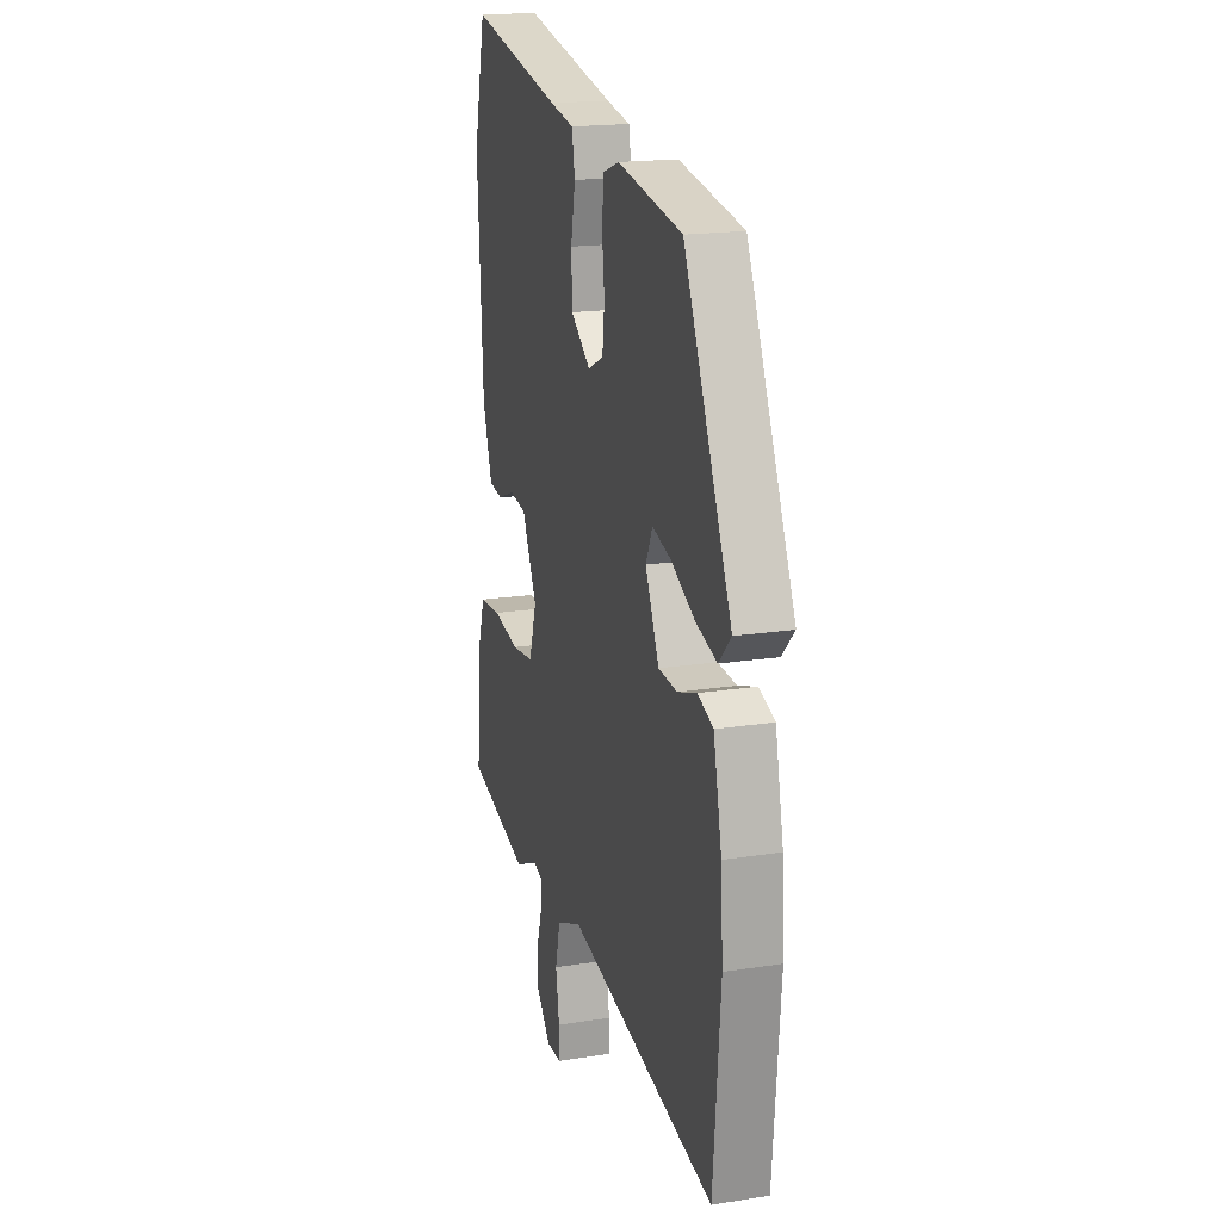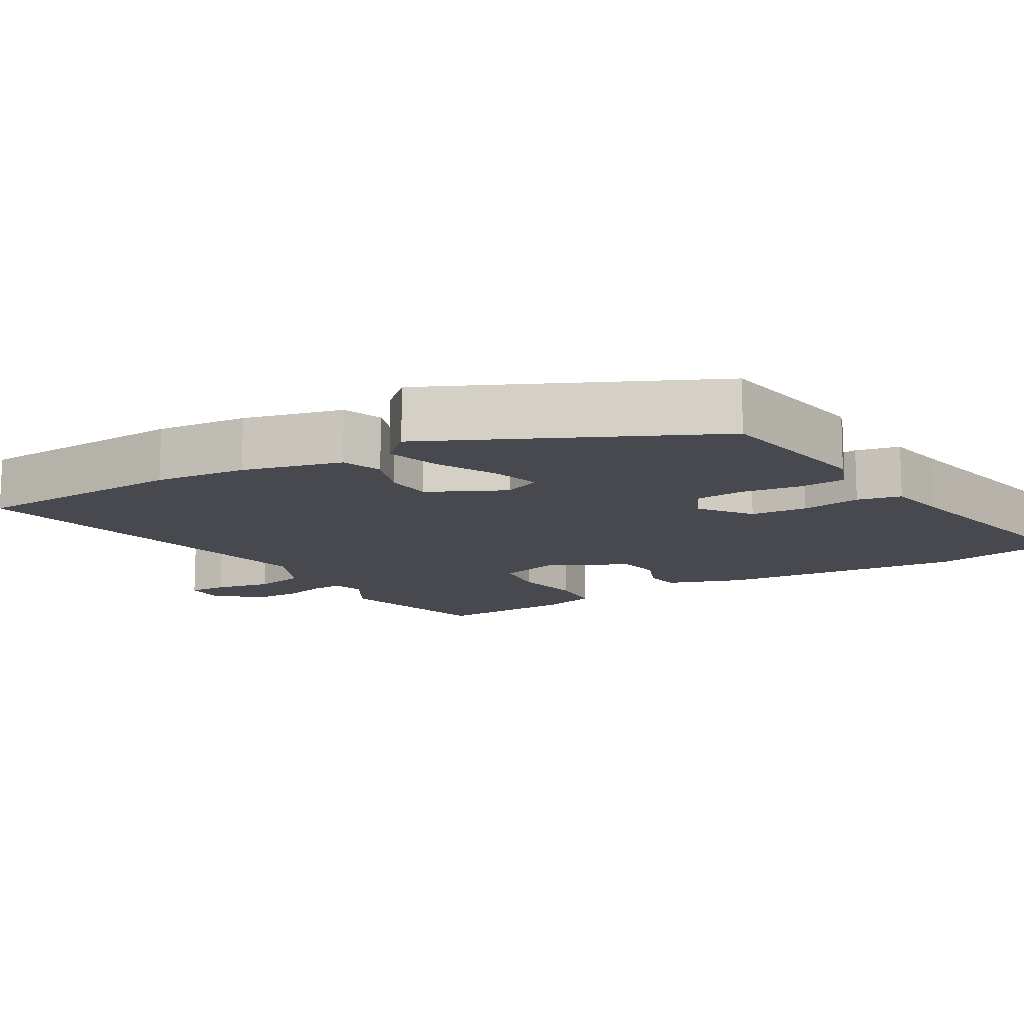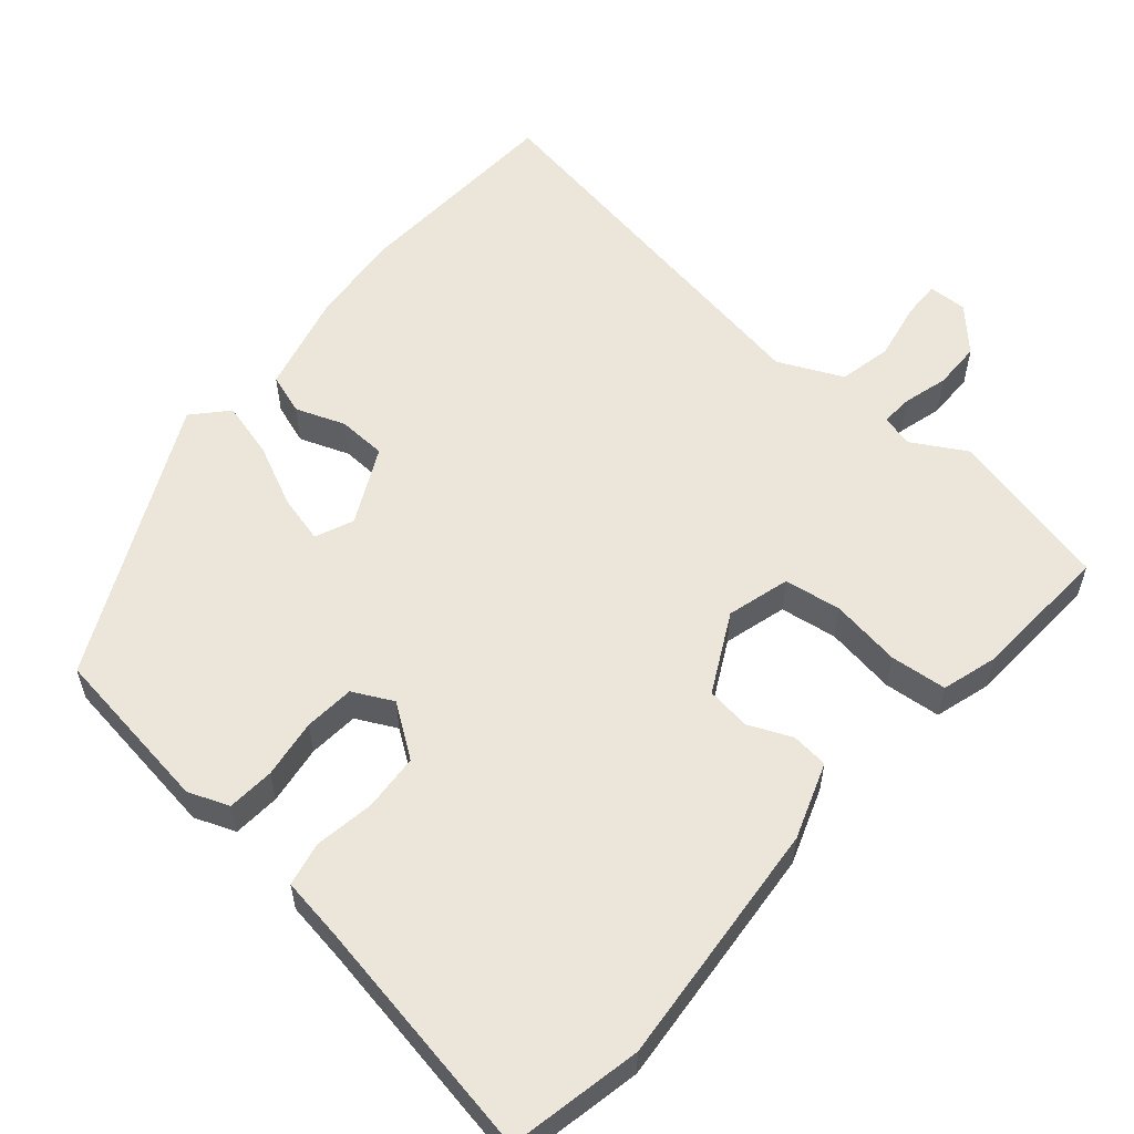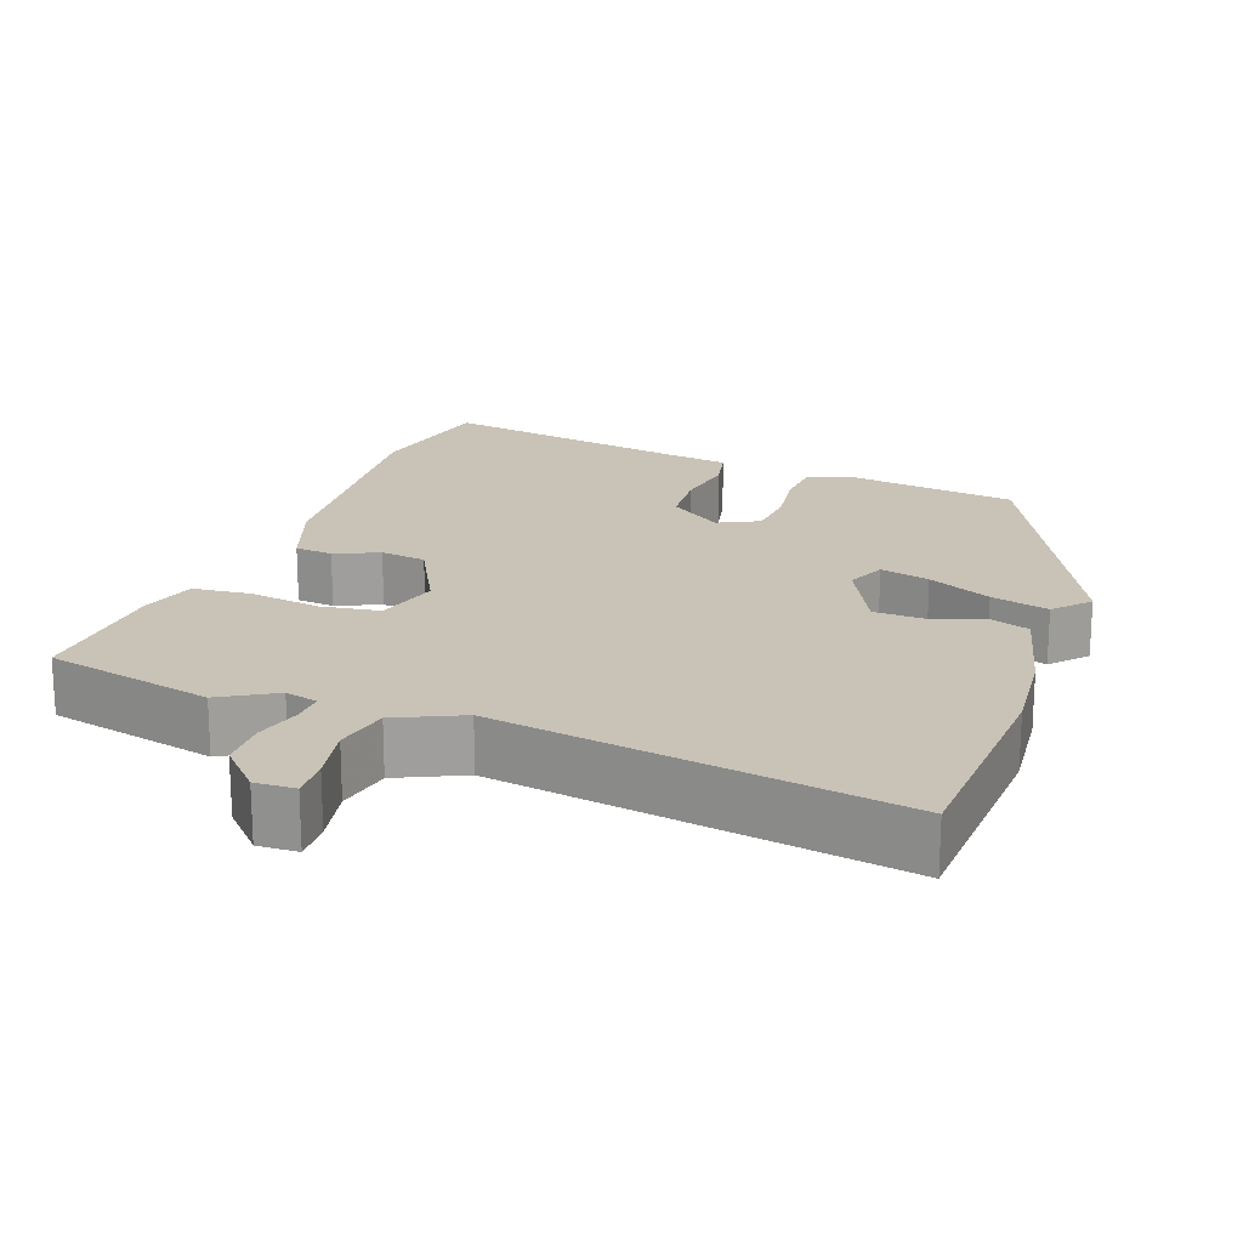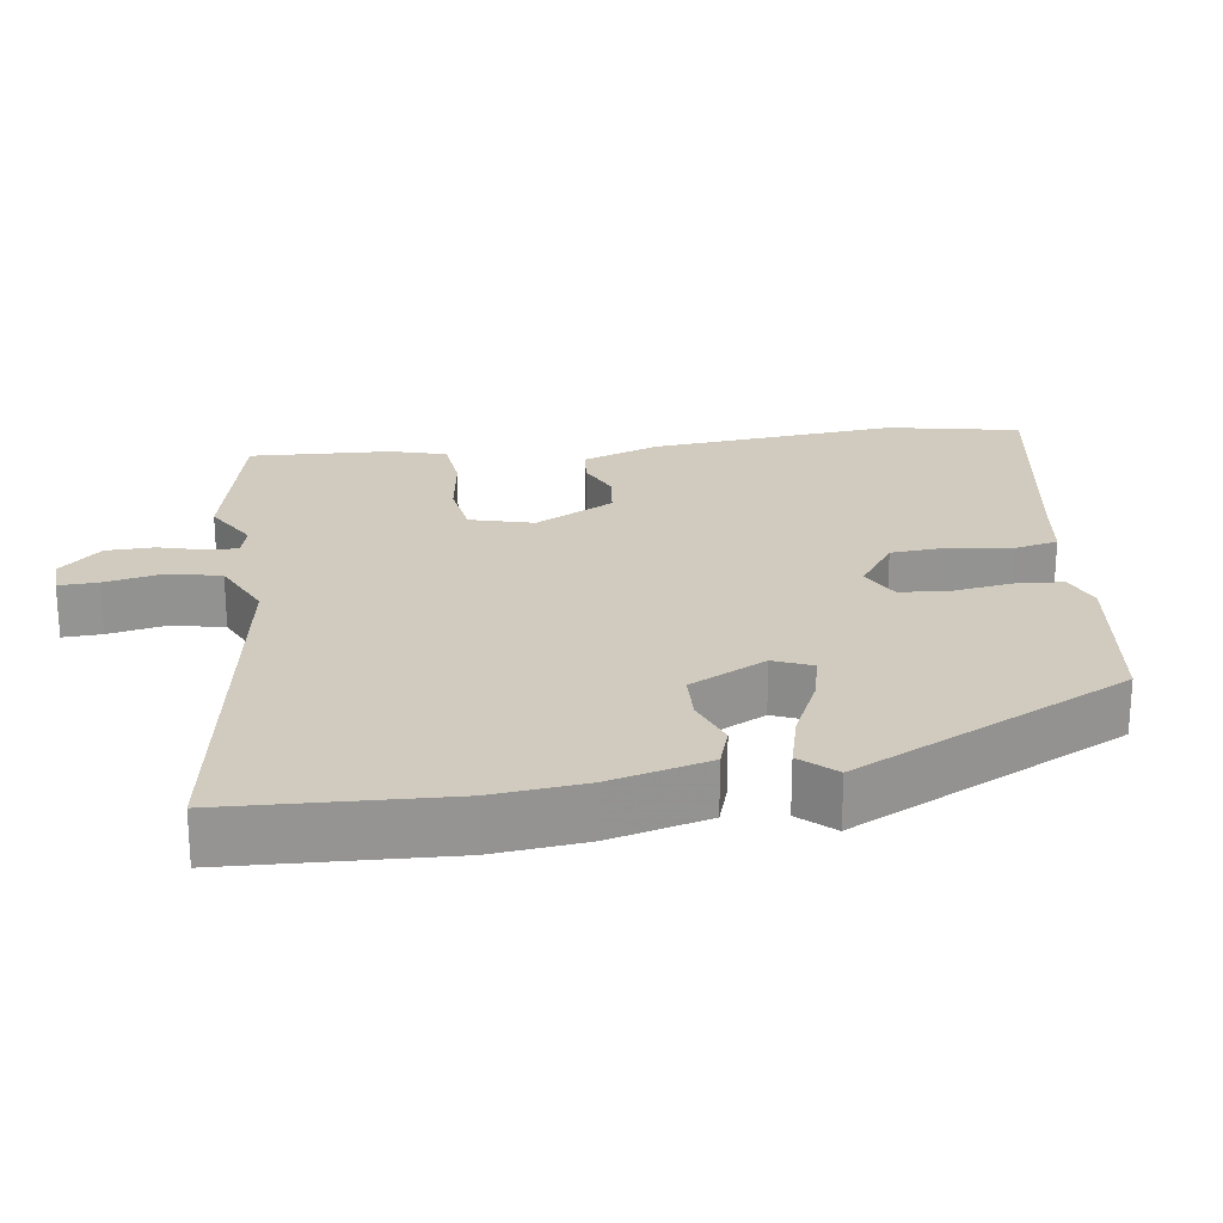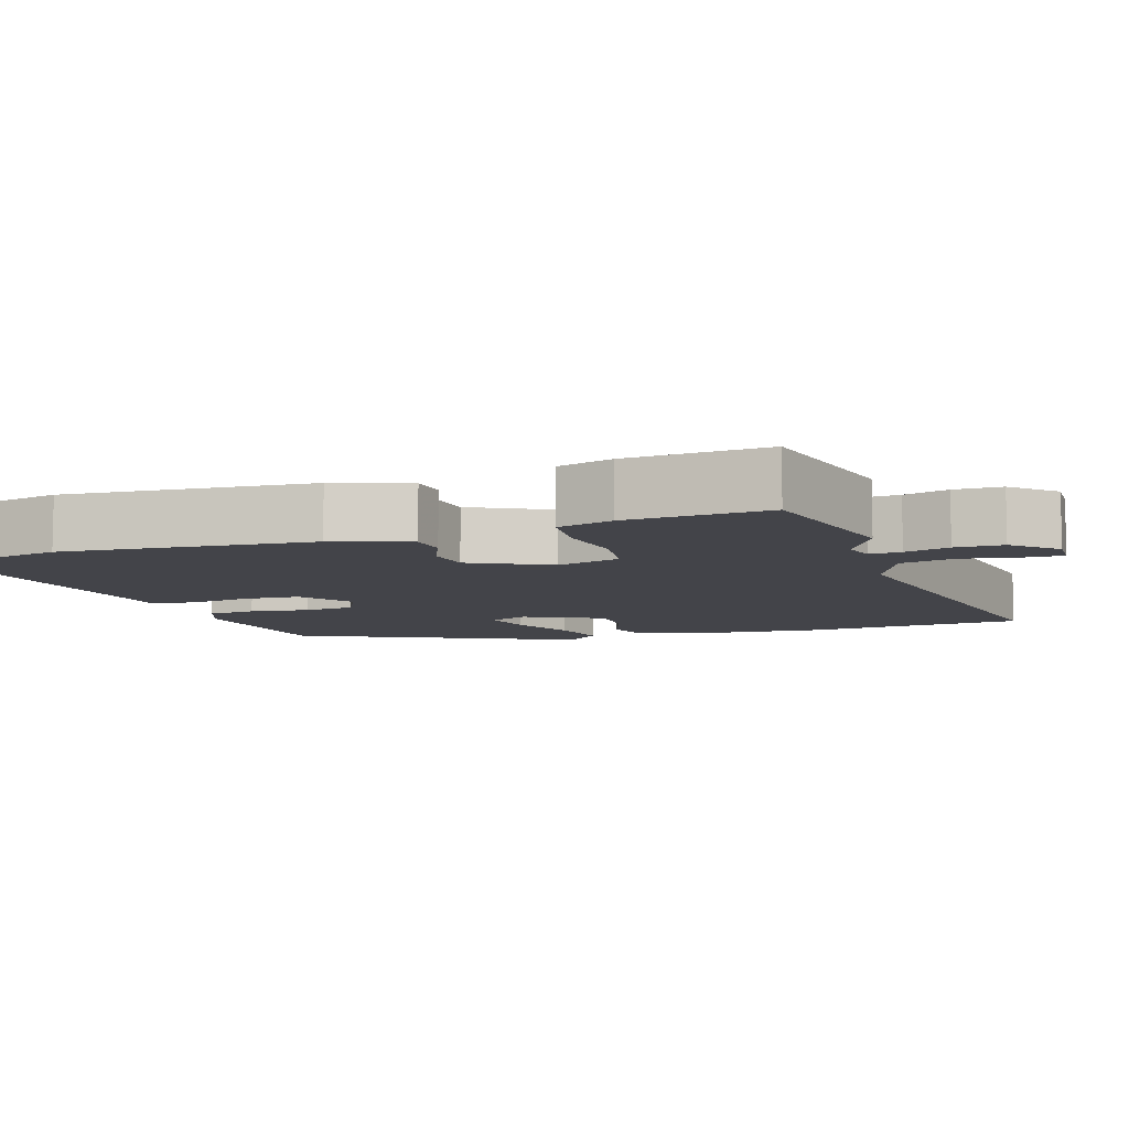
<metadata>
{"format":"obj","ext":"obj","renderer":"f3d","projection":"perspective","resolution":1024,"background":"white","views":[{"elev":18.4,"azim":-106.8,"up":"+Z"},{"elev":-12.7,"azim":-60.7,"up":"+Y"},{"elev":57.0,"azim":38.8,"up":"+Y"},{"elev":19.5,"azim":-162.0,"up":"+Y"},{"elev":23.3,"azim":-100.3,"up":"+Y"},{"elev":-8.4,"azim":106.7,"up":"+Y"}]}
</metadata>
<code>
v 0.564 0.07 -0.483
v 0.339 0.07 -0.543
v 0.264 0.07 -0.503
v 0.22 0.07 -0.516
v 0.224 0.07 -0.56
v 0.243 0.07 -0.621
v 0.244 0.07 -0.687
v 0.192 0.07 -0.746
v 0.138 0.07 -0.746
v 0.138 0.07 -0.692
v 0.151 0.07 -0.613
v 0.133 0.07 -0.54
v 0.043 0.07 -0.502
v -0.491 0.07 -0.609
v -0.517 0.07 -0.309
v -0.509 0.07 -0.181
v -0.479 0.07 -0.043
v -0.423 0.07 -0.022
v -0.354 0.07 -0.045
v -0.287 0.07 -0.04
v -0.238 0.07 0.067
v -0.262 0.07 0.119
v -0.328 0.07 0.1
v -0.412 0.07 0.057
v -0.489 0.07 0.034
v -0.533 0.07 0.079
v -0.362 0.07 0.464
v -0.131 0.07 0.504
v -0.074 0.07 0.484
v -0.067 0.07 0.419
v -0.076 0.07 0.337
v -0.068 0.07 0.268
v -0.012 0.07 0.242
v 0.058 0.07 0.295
v 0.061 0.07 0.374
v 0.045 0.07 0.456
v 0.056 0.07 0.517
v 0.142 0.07 0.533
v 0.476 0.07 0.603
v 0.519 0.07 0.422
v 0.5 0.07 0.079
v 0.466 0.07 -0.027
v 0.415 0.07 -0.034
v 0.355 0.07 -0.01
v 0.294 0.07 -0.02
v 0.241 0.07 -0.131
v 0.268 0.07 -0.217
v 0.347 0.07 -0.226
v 0.444 0.07 -0.208
v 0.522 0.07 -0.213
v 0.547 0.07 -0.289
v 0.564 0 -0.483
v 0.339 0 -0.543
v 0.264 0 -0.503
v 0.22 0 -0.516
v 0.224 0 -0.56
v 0.243 0 -0.621
v 0.244 0 -0.687
v 0.192 0 -0.746
v 0.138 0 -0.746
v 0.138 0 -0.692
v 0.151 0 -0.613
v 0.133 0 -0.54
v 0.043 0 -0.502
v -0.491 0 -0.609
v -0.517 0 -0.309
v -0.509 0 -0.181
v -0.479 0 -0.043
v -0.423 0 -0.022
v -0.354 0 -0.045
v -0.287 0 -0.04
v -0.238 0 0.067
v -0.262 0 0.119
v -0.328 0 0.1
v -0.412 0 0.057
v -0.489 0 0.034
v -0.533 0 0.079
v -0.362 0 0.464
v -0.131 0 0.504
v -0.074 0 0.484
v -0.067 0 0.419
v -0.076 0 0.337
v -0.068 0 0.268
v -0.012 0 0.242
v 0.058 0 0.295
v 0.061 0 0.374
v 0.045 0 0.456
v 0.056 0 0.517
v 0.142 0 0.533
v 0.476 0 0.603
v 0.519 0 0.422
v 0.5 0 0.079
v 0.466 0 -0.027
v 0.415 0 -0.034
v 0.355 0 -0.01
v 0.294 0 -0.02
v 0.241 0 -0.131
v 0.268 0 -0.217
v 0.347 0 -0.226
v 0.444 0 -0.208
v 0.522 0 -0.213
v 0.547 0 -0.289
f 1 2 3
f 51 1 3
f 50 51 3
f 49 50 3
f 48 49 3
f 47 48 3 4
f 46 47 4
f 42 43 44
f 41 42 44
f 40 41 44
f 39 40 44
f 38 39 44
f 38 44 45
f 37 38 45
f 36 37 45
f 35 36 45
f 34 35 45 46
f 29 30 31
f 28 29 31
f 27 28 31
f 26 27 31
f 25 26 31
f 24 25 31
f 23 24 31
f 22 23 31 32
f 21 22 32 33
f 17 18 19
f 16 17 19
f 15 16 19
f 14 15 19
f 13 14 19
f 12 13 19 20
f 9 10 11
f 8 9 11
f 7 8 11
f 6 7 11
f 5 6 11
f 4 5 11 12
f 33 34 46
f 21 33 46
f 20 21 46
f 12 20 46
f 4 12 46
f 54 53 52
f 54 52 102
f 54 102 101
f 54 101 100
f 54 100 99
f 55 54 99 98
f 55 98 97
f 95 94 93
f 95 93 92
f 95 92 91
f 95 91 90
f 95 90 89
f 96 95 89
f 96 89 88
f 96 88 87
f 96 87 86
f 97 96 86 85
f 82 81 80
f 82 80 79
f 82 79 78
f 82 78 77
f 82 77 76
f 82 76 75
f 82 75 74
f 83 82 74 73
f 84 83 73 72
f 70 69 68
f 70 68 67
f 70 67 66
f 70 66 65
f 70 65 64
f 71 70 64 63
f 62 61 60
f 62 60 59
f 62 59 58
f 62 58 57
f 62 57 56
f 63 62 56 55
f 97 85 84
f 97 84 72
f 97 72 71
f 97 71 63
f 97 63 55
f 1 52 53 2
f 2 53 54 3
f 3 54 55 4
f 4 55 56 5
f 5 56 57 6
f 6 57 58 7
f 7 58 59 8
f 8 59 60 9
f 9 60 61 10
f 10 61 62 11
f 11 62 63 12
f 12 63 64 13
f 13 64 65 14
f 14 65 66 15
f 15 66 67 16
f 16 67 68 17
f 17 68 69 18
f 18 69 70 19
f 19 70 71 20
f 20 71 72 21
f 21 72 73 22
f 22 73 74 23
f 23 74 75 24
f 24 75 76 25
f 25 76 77 26
f 26 77 78 27
f 27 78 79 28
f 28 79 80 29
f 29 80 81 30
f 30 81 82 31
f 31 82 83 32
f 32 83 84 33
f 33 84 85 34
f 34 85 86 35
f 35 86 87 36
f 36 87 88 37
f 37 88 89 38
f 38 89 90 39
f 39 90 91 40
f 40 91 92 41
f 41 92 93 42
f 42 93 94 43
f 43 94 95 44
f 44 95 96 45
f 45 96 97 46
f 46 97 98 47
f 47 98 99 48
f 48 99 100 49
f 49 100 101 50
f 50 101 102 51
f 51 102 52 1

</code>
